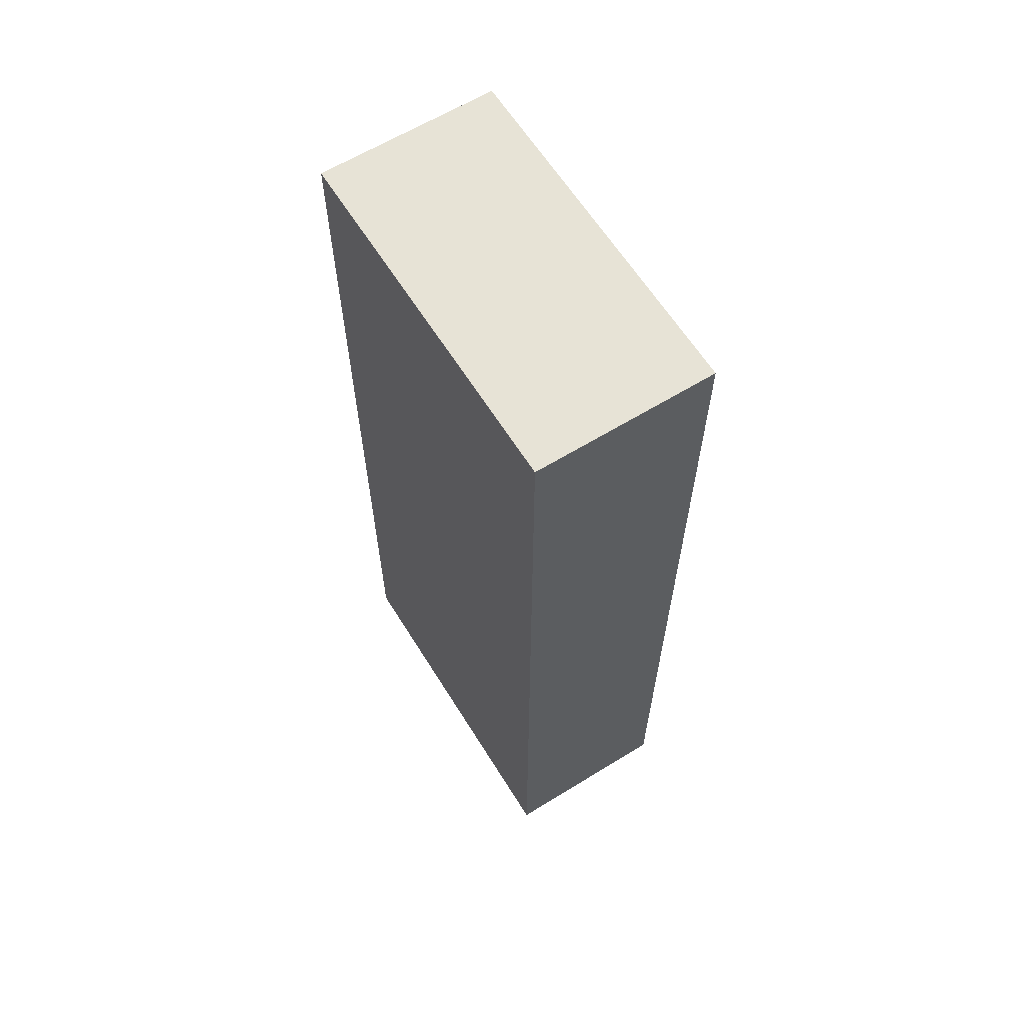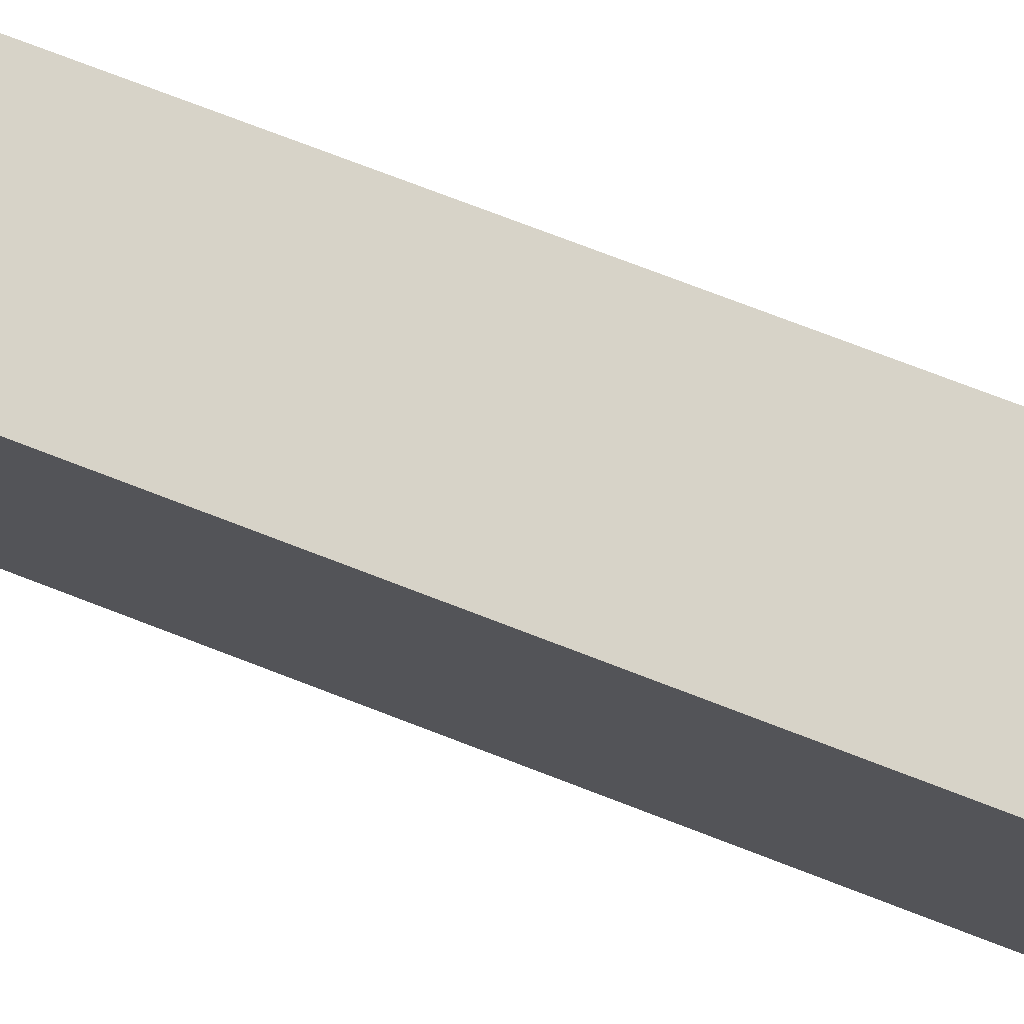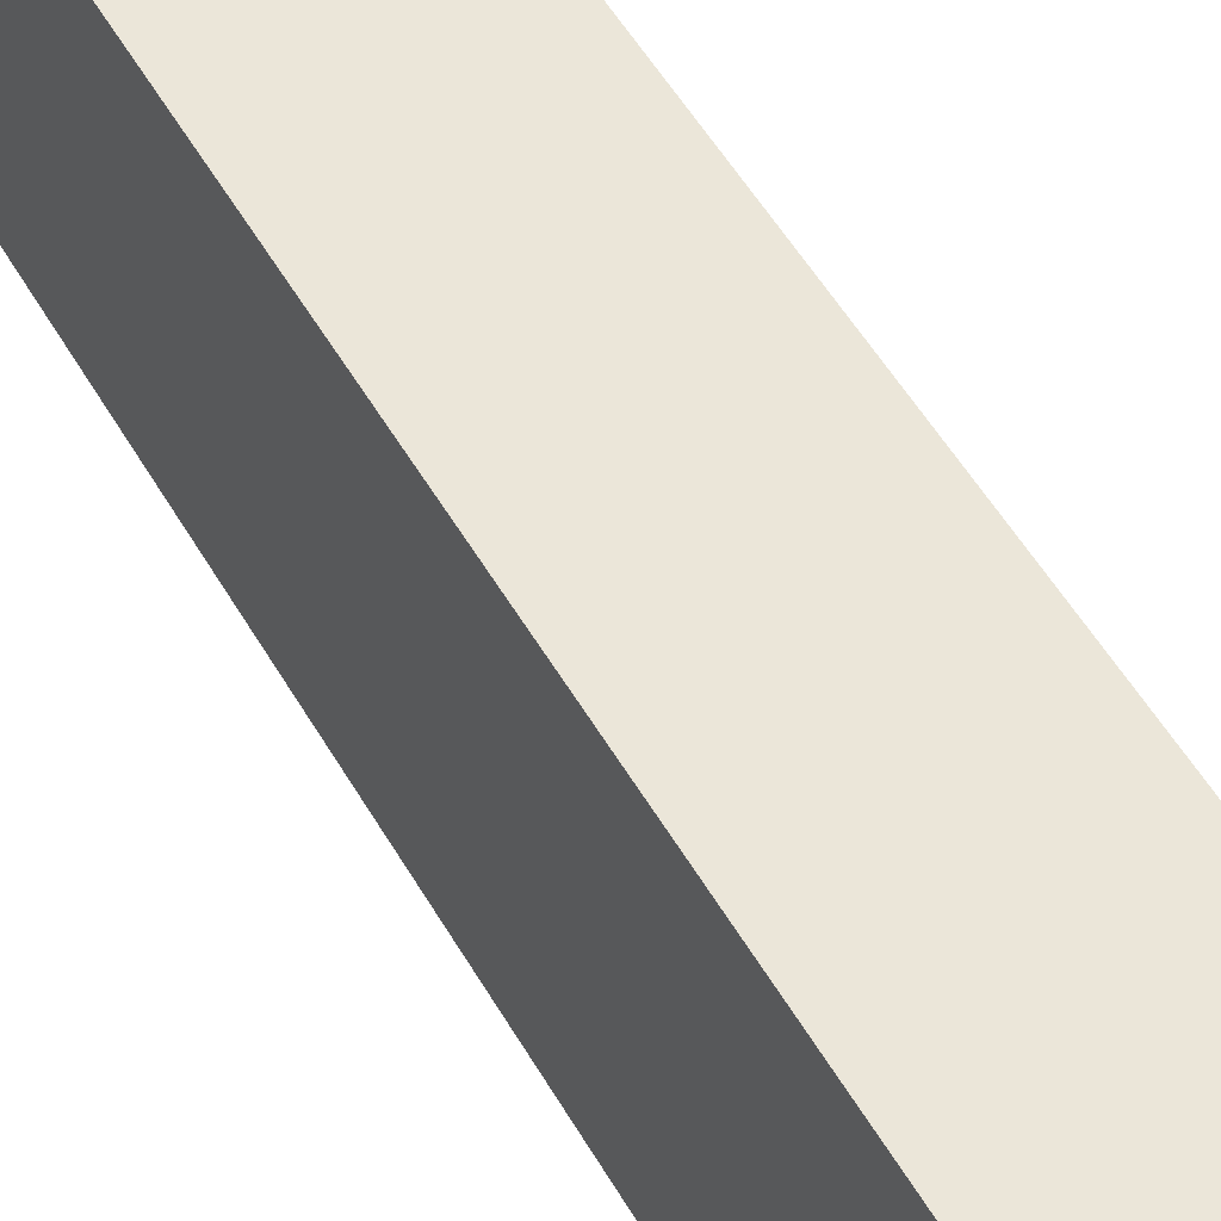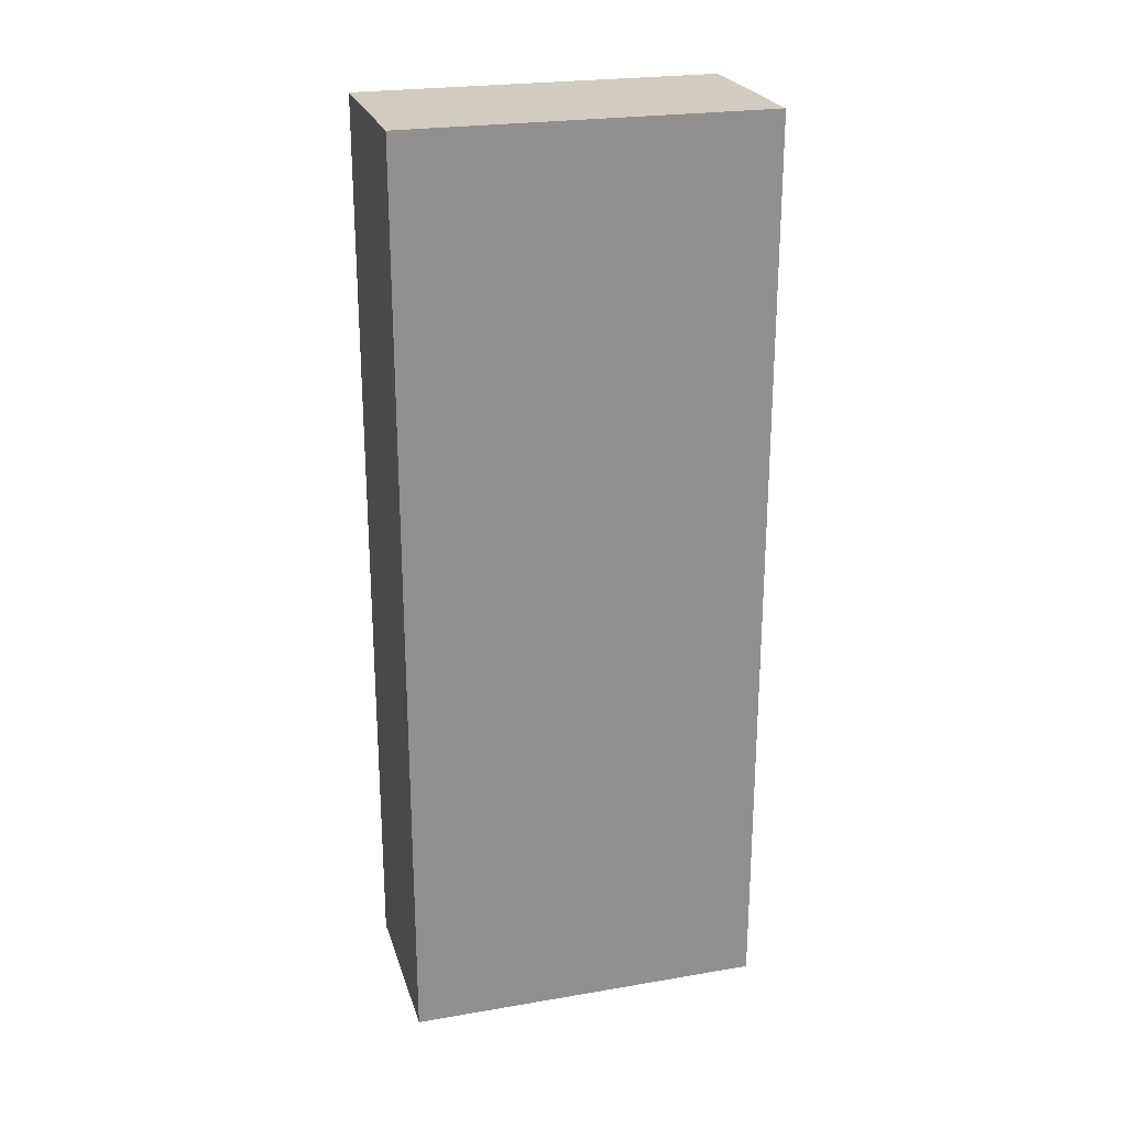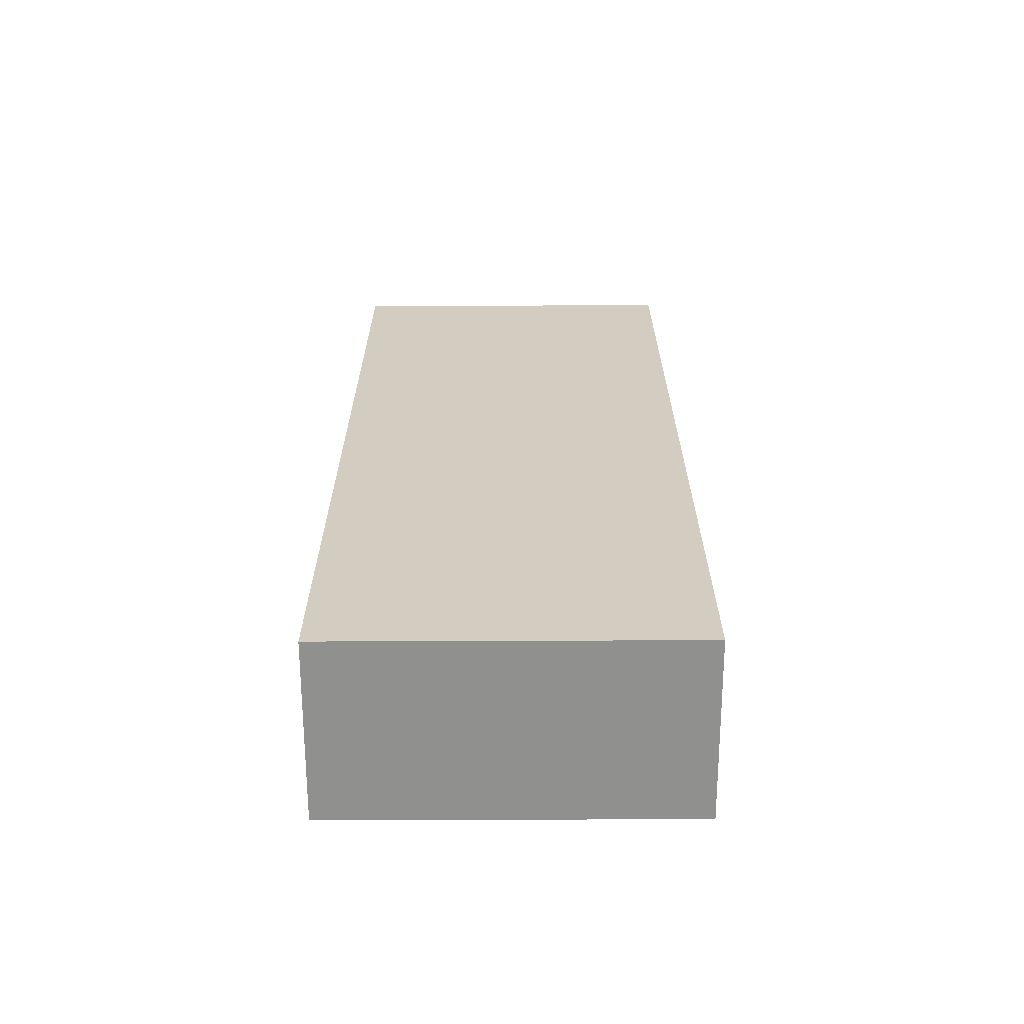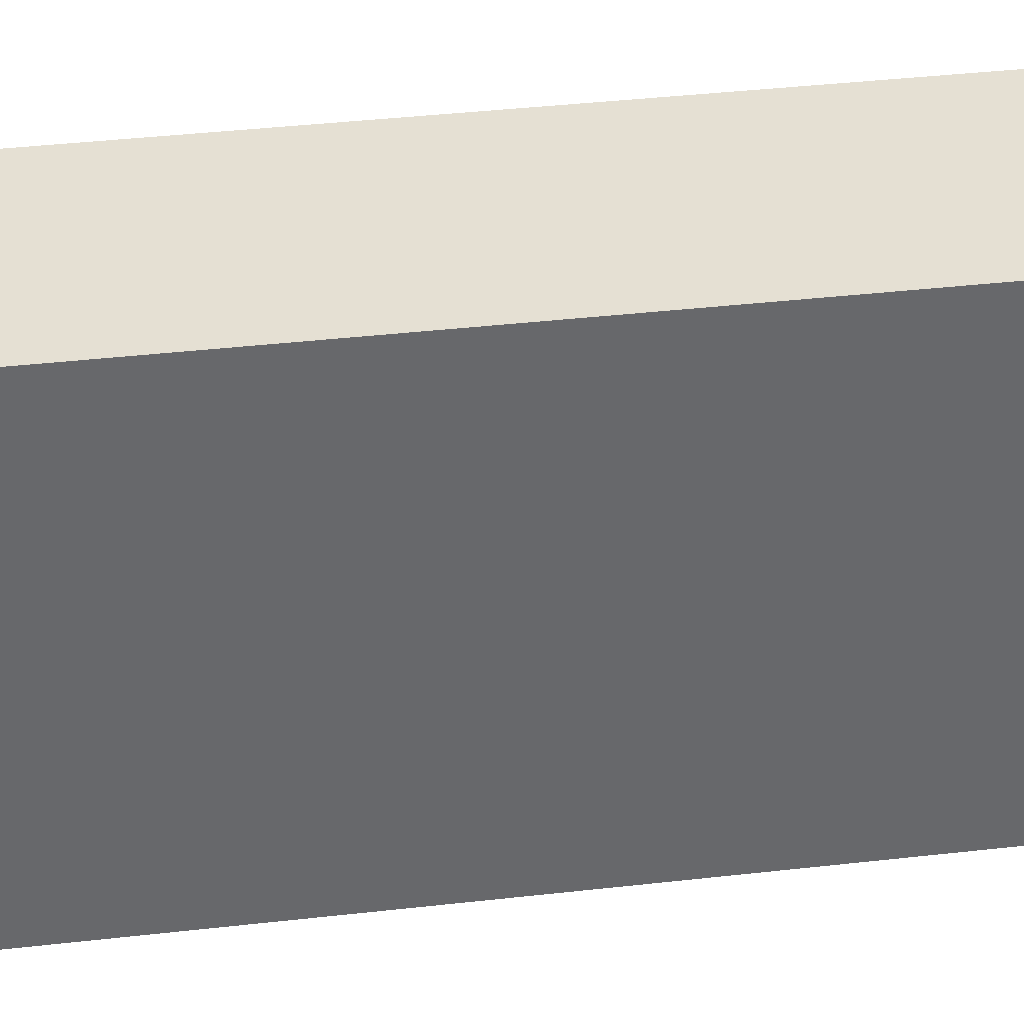
<metadata>
{"format":"obj","ext":"obj","renderer":"f3d","projection":"perspective","resolution":1024,"background":"white","views":[{"elev":62.7,"azim":148.1,"up":"+Z"},{"elev":76.7,"azim":-69.1,"up":"+Y"},{"elev":57.0,"azim":-30.6,"up":"+Y"},{"elev":24.1,"azim":74.4,"up":"+Z"},{"elev":-65.5,"azim":90.2,"up":"+Z"},{"elev":38.0,"azim":-98.3,"up":"+Y"}]}
</metadata>
<code>
o 9293
v 2166 1876 17.77
v 2166 1876 17.77
v 2166 1876 17.77
v 2166 1876 18.08
v 2166 1876 18.08
v 2166 1876 18.08
v 2166 1876 17.77
v 2166 1876 17.77
v 2166 1876 17.77
v 2166 1876 18.08
v 2166 1876 17.77
v 2166 1876 18.08
v 2166 1876 18.08
v 2166 1876 18.08
v 2166 1876 18.08
v 2166 1876 18.08
v 2166 1876 17.77
v 2166 1876 18.08
v 2166 1876 17.77
v 2166 1876 18.08
v 2166 1876 18.08
v 2166 1876 17.77
v 2166 1876 18.08
v 2166 1876 18.08
v 2166 1876 17.77
v 2166 1876 17.77
v 2166 1876 18.08
v 2166 1876 17.77
v 2166 1876 17.77
f 1 2 3
f 1 4 5
f 6 2 7
f 8 9 7
f 10 7 11
f 12 13 14
f 14 15 16
f 17 15 18
f 19 20 21
f 22 23 20
f 24 25 26
f 27 28 29

</code>
